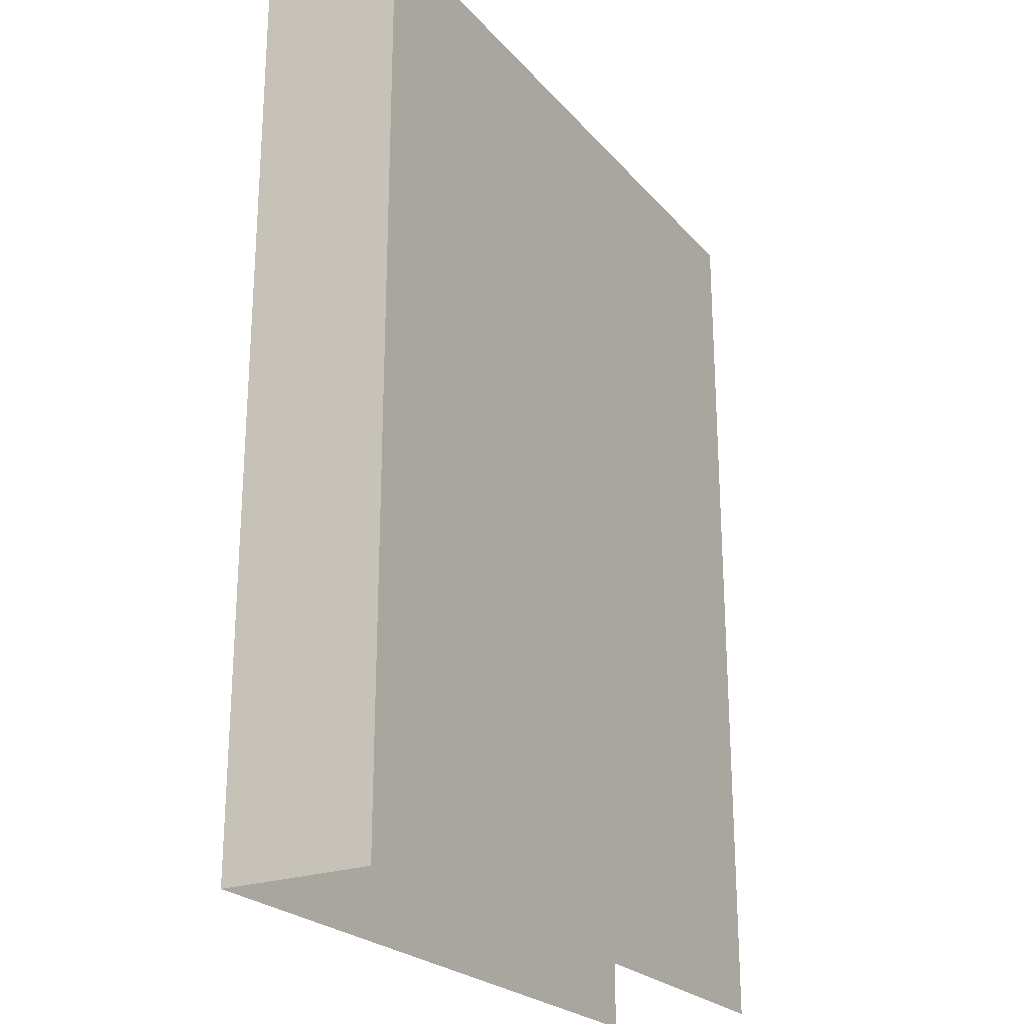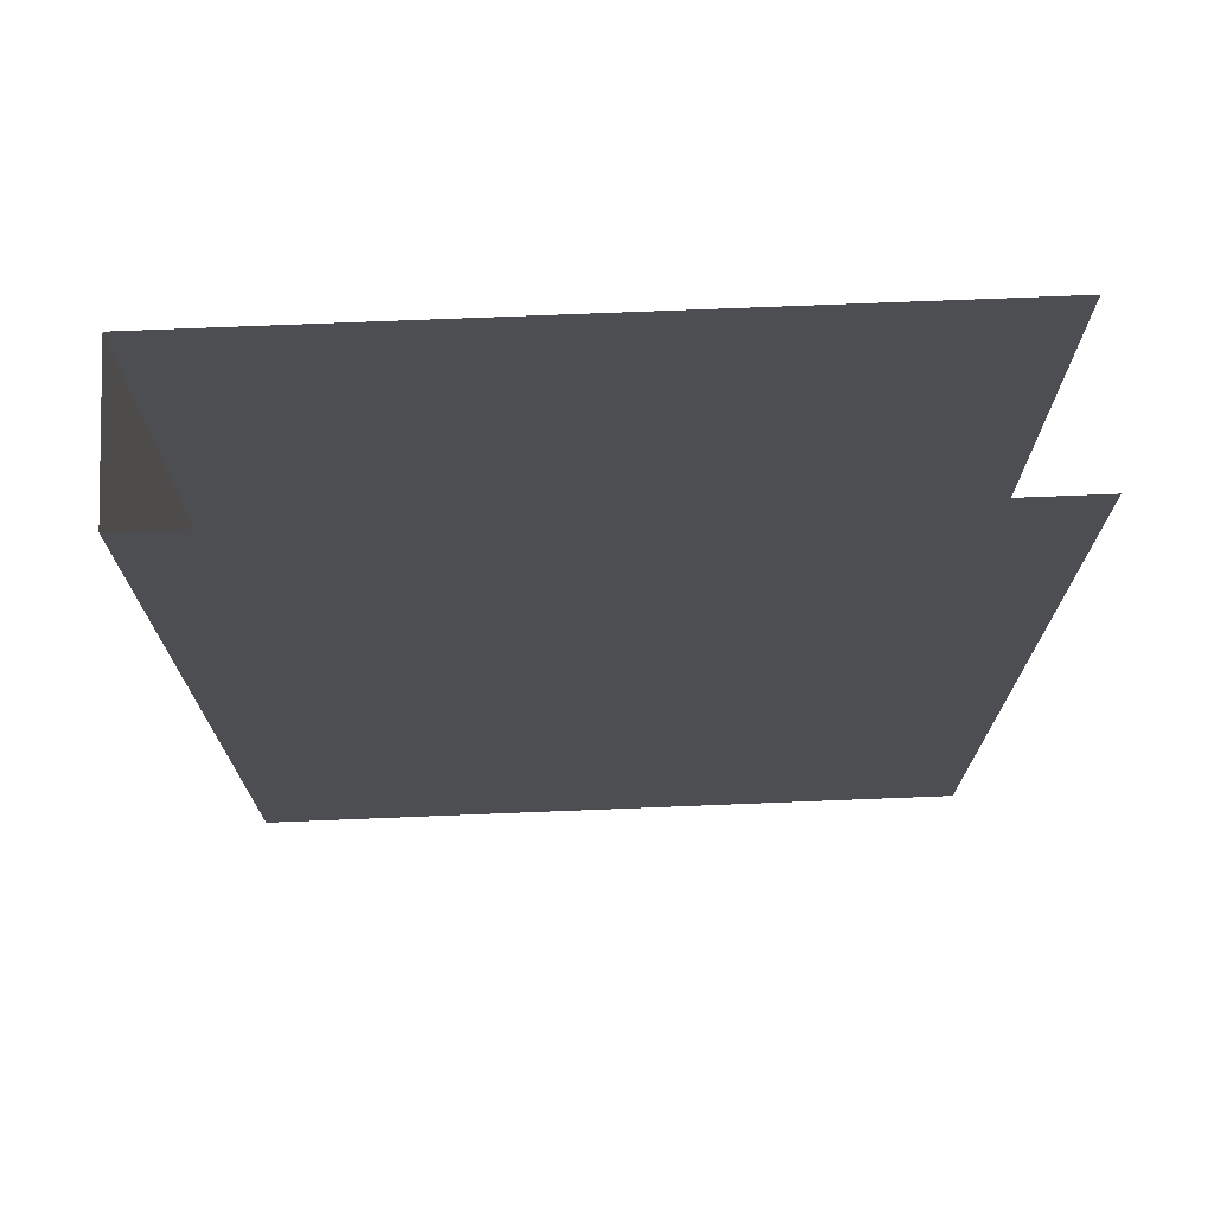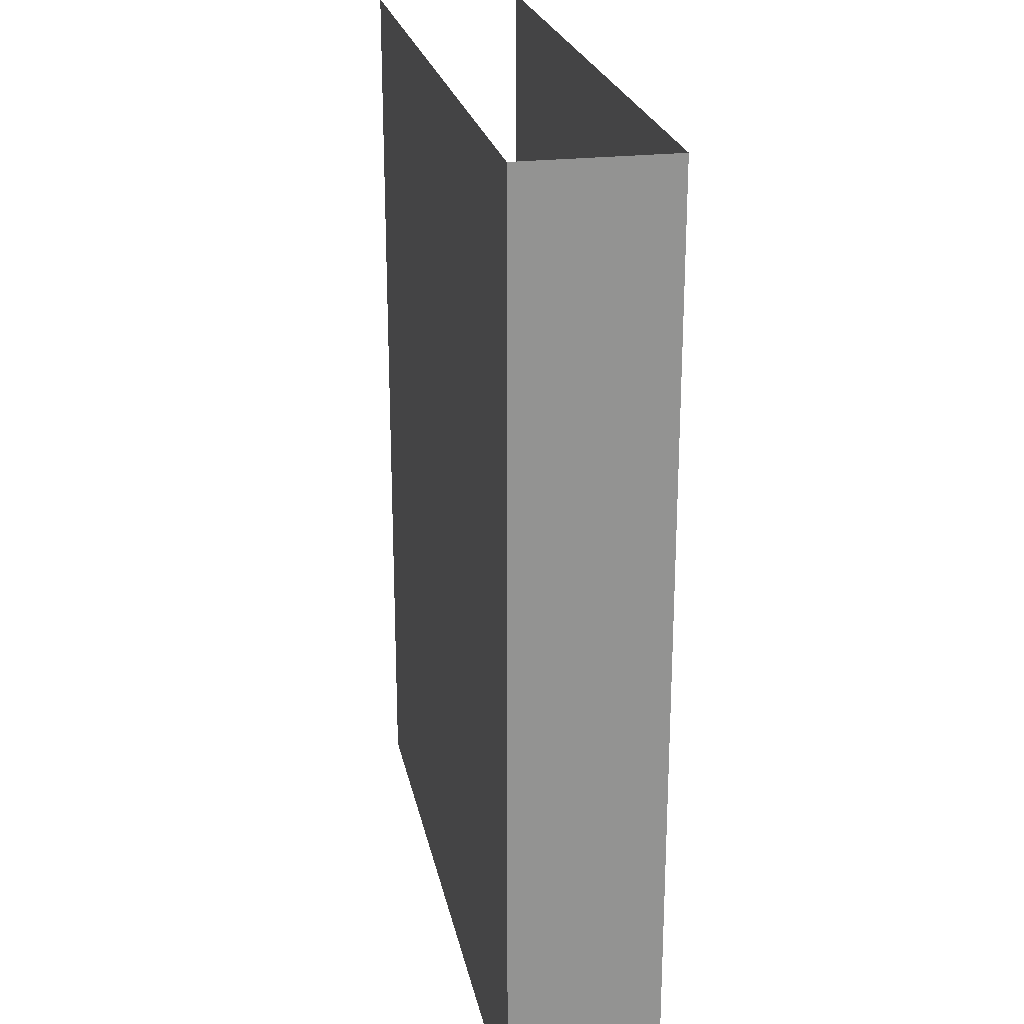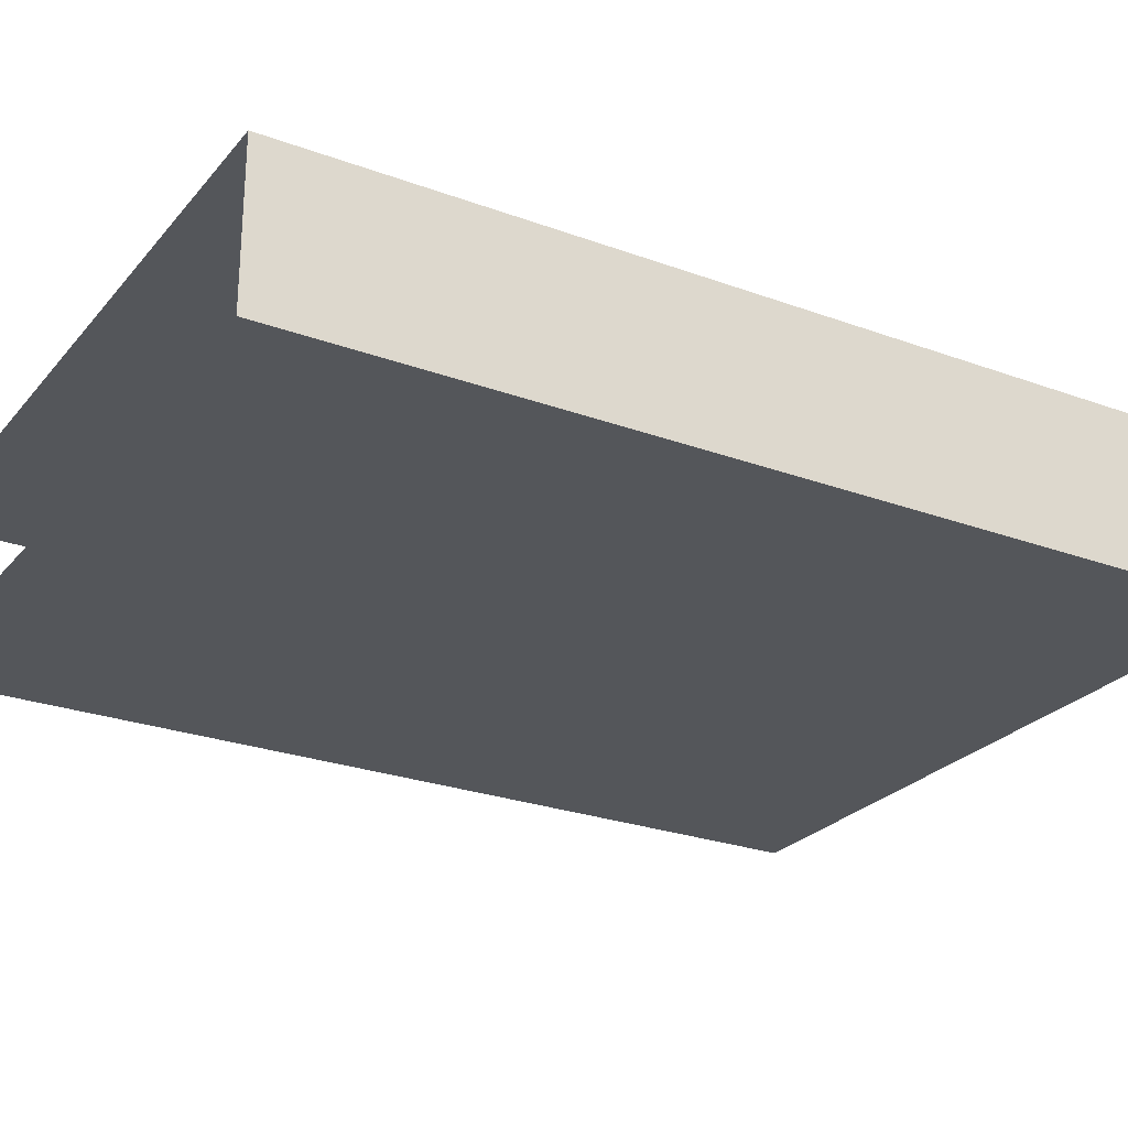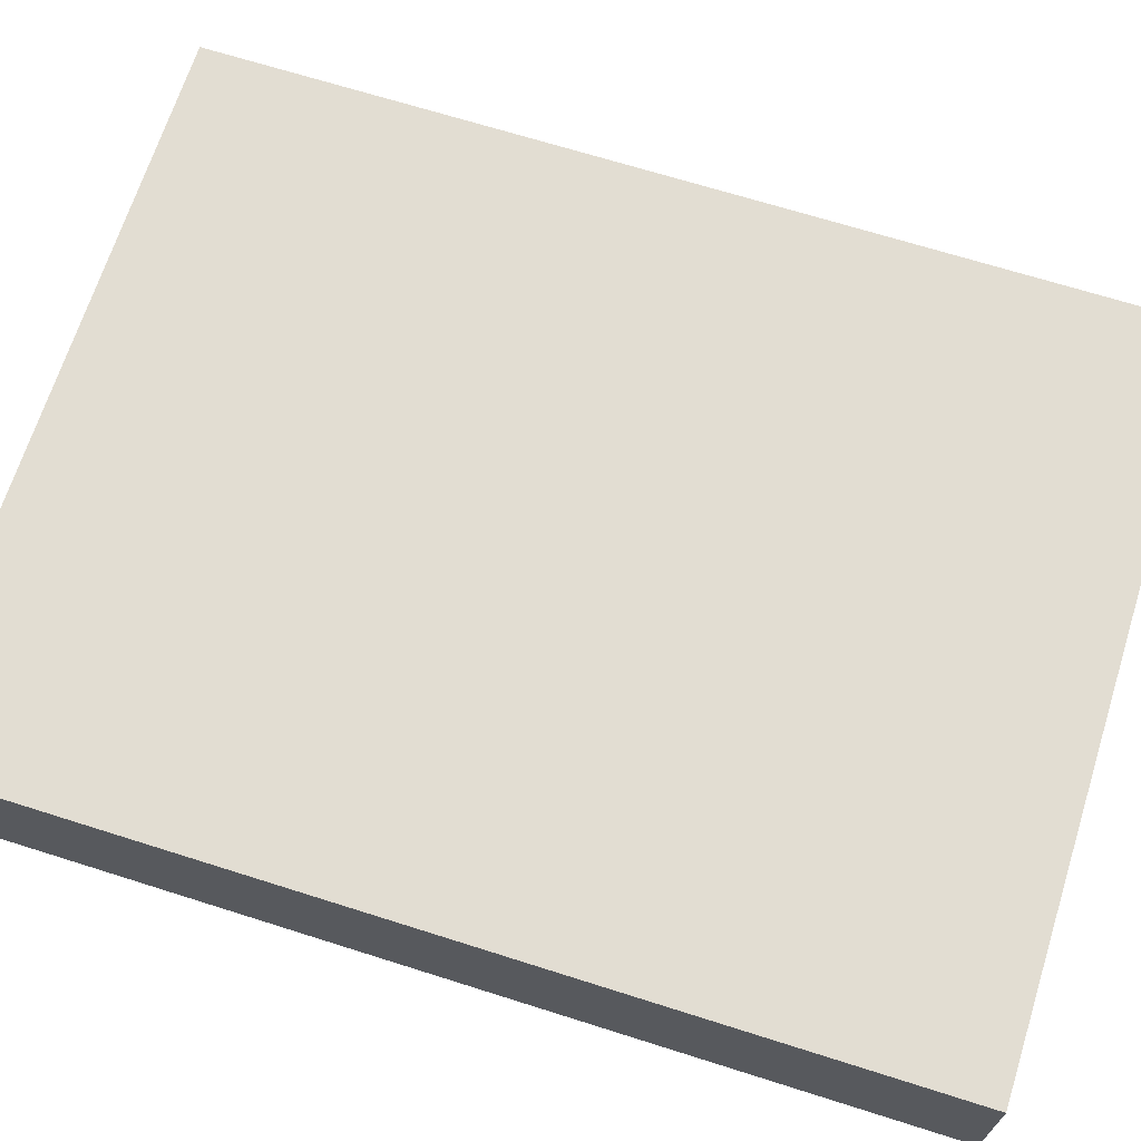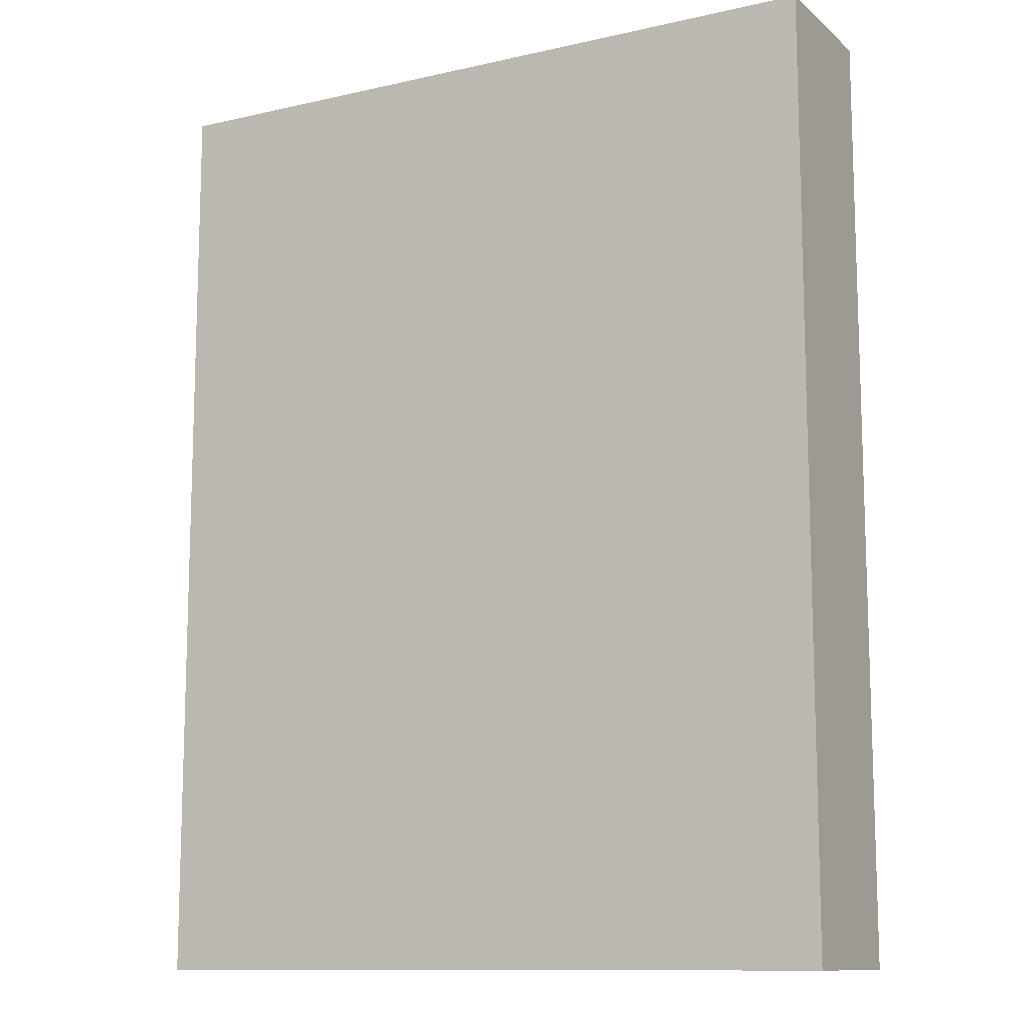
<metadata>
{"format":"obj","ext":"obj","renderer":"f3d","projection":"perspective","resolution":1024,"background":"white","views":[{"elev":-23.8,"azim":120.2,"up":"+Y"},{"elev":72.8,"azim":177.7,"up":"+Y"},{"elev":23.6,"azim":78.7,"up":"+Y"},{"elev":-25.7,"azim":59.6,"up":"+Z"},{"elev":68.2,"azim":107.6,"up":"+Z"},{"elev":-11.6,"azim":28.7,"up":"+Y"}]}
</metadata>
<code>
g StoneDoors8
v -2.683 1.341 7.876
v -0.001992 4.841 7.876
v -0.001992 1.341 7.876
v -2.683 4.841 7.876
v -2.683 4.841 7.307
v -0.001992 1.341 7.307
v -0.001992 4.841 7.307
v -2.683 1.341 7.307
v -0.001992 1.341 7.876
v -0.001992 4.841 7.307
v -0.001992 1.341 7.307
v -0.001992 4.841 7.876
g StoneDoors8_0
f -10 -11 -12
f -11 -9 -12
f -6 -7 -8
f -7 -5 -8
f -2 -3 -4
f -3 -1 -4

</code>
